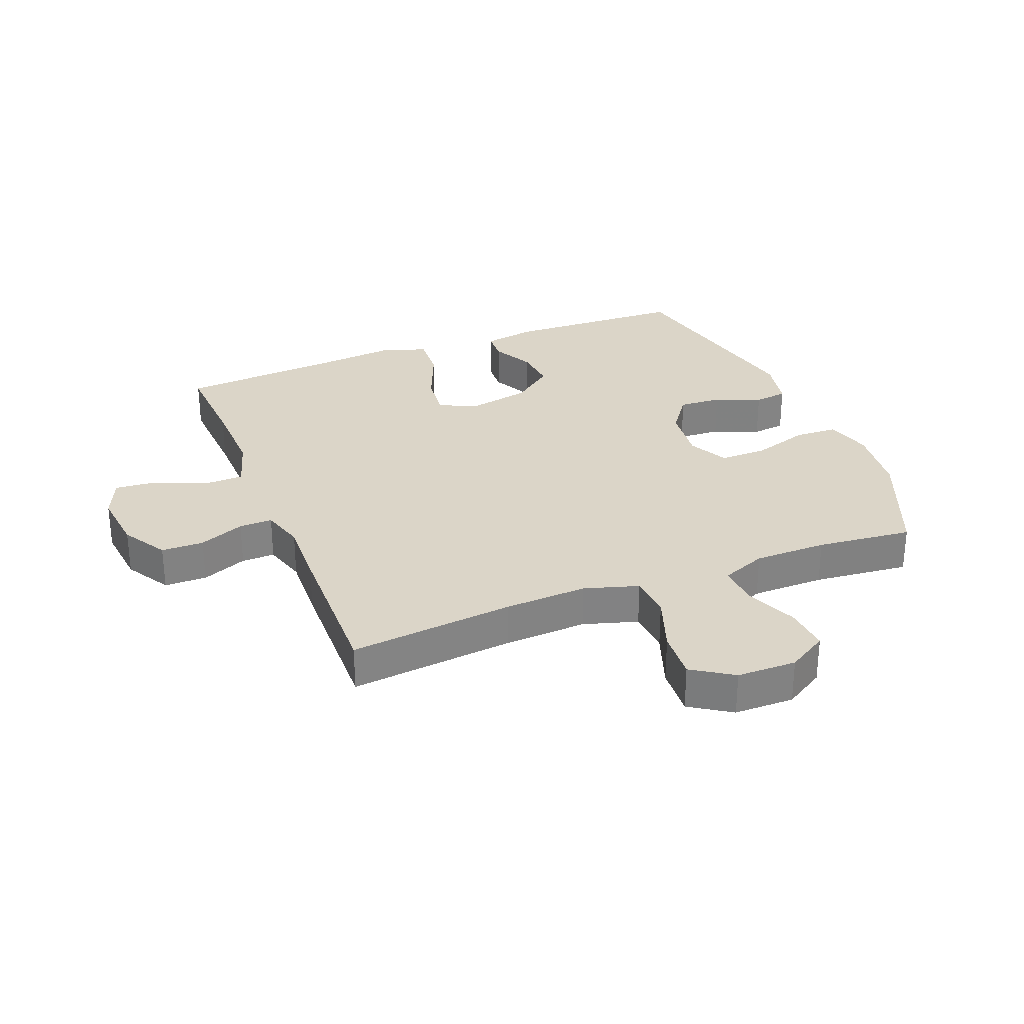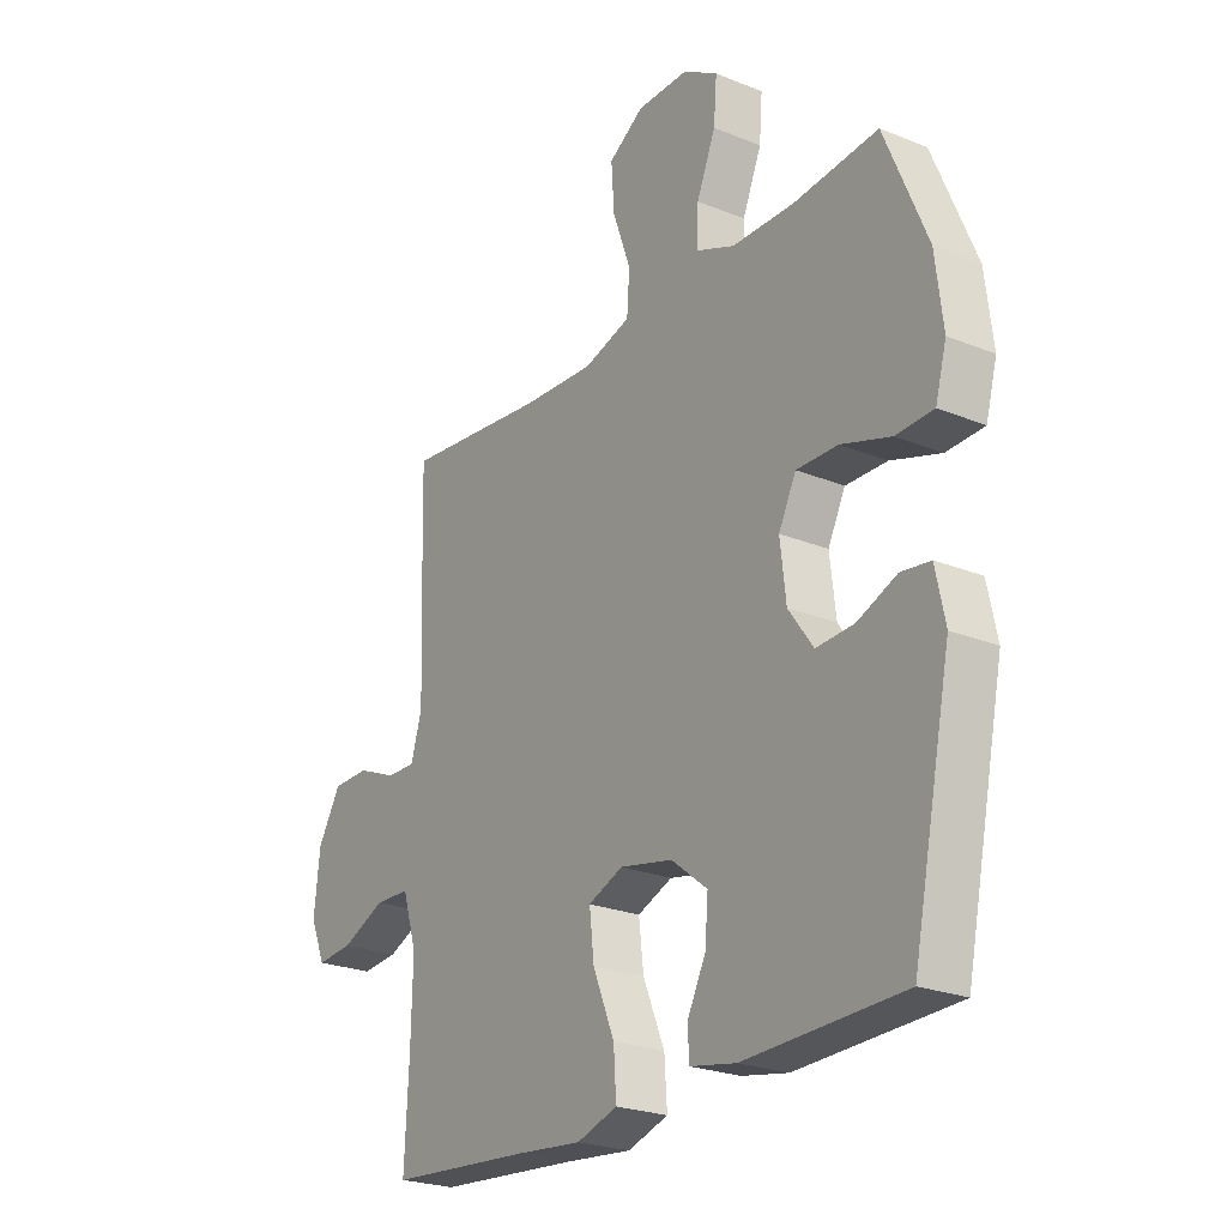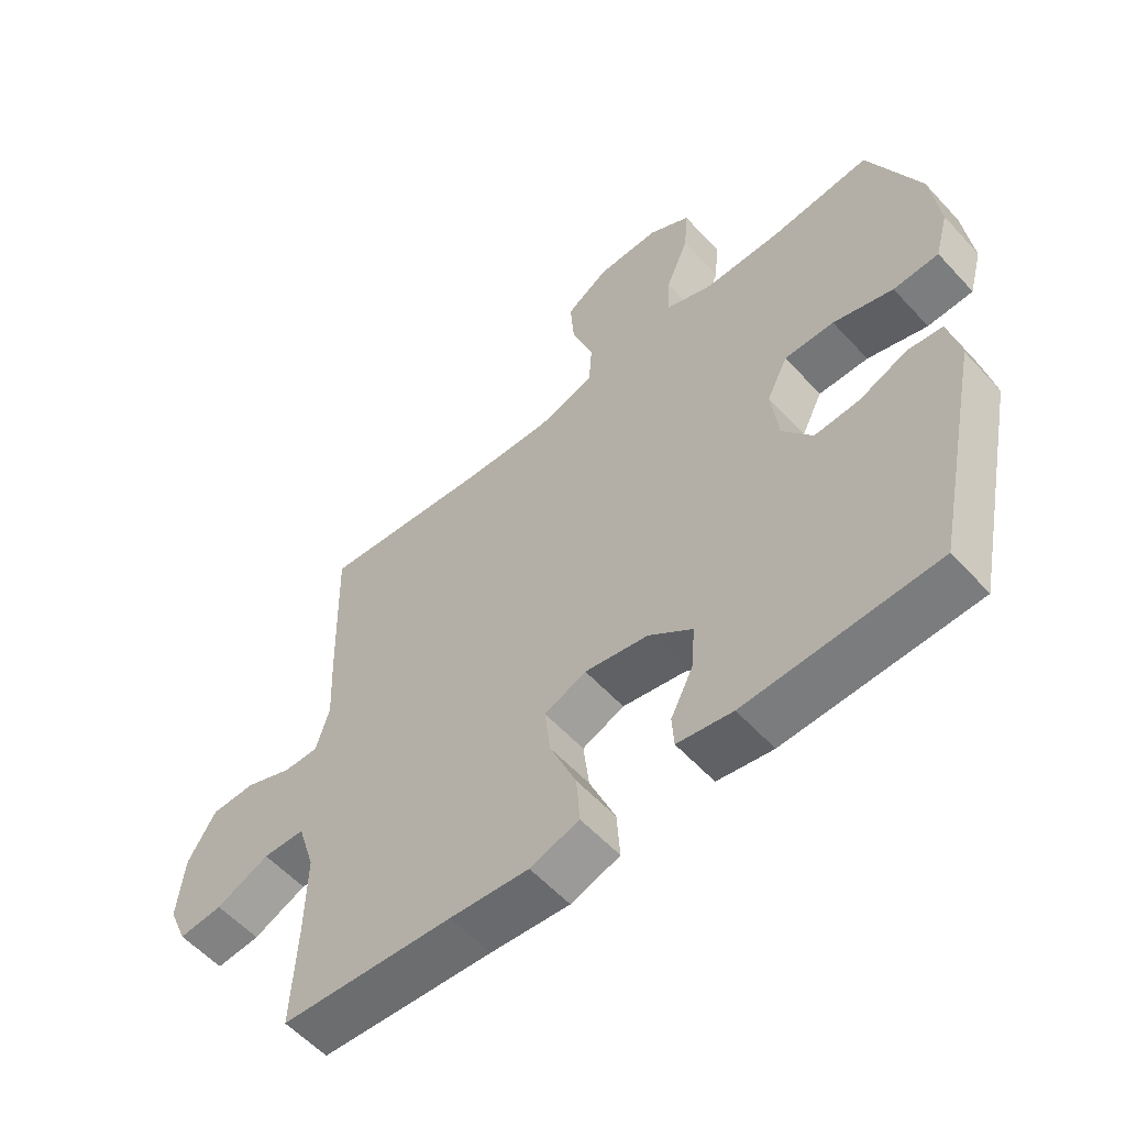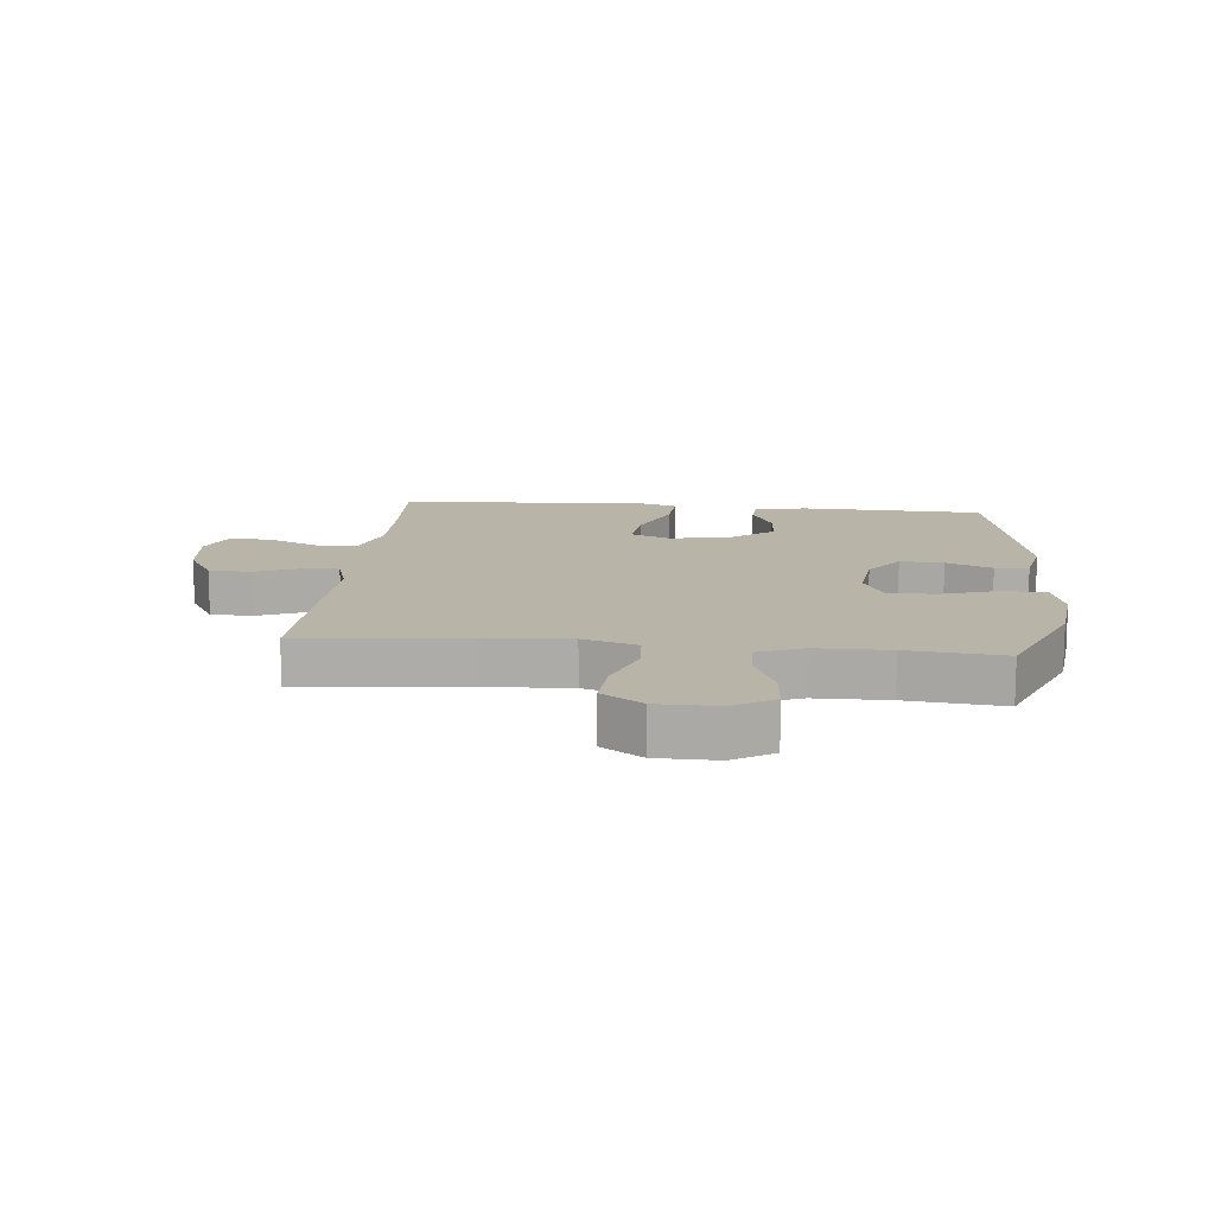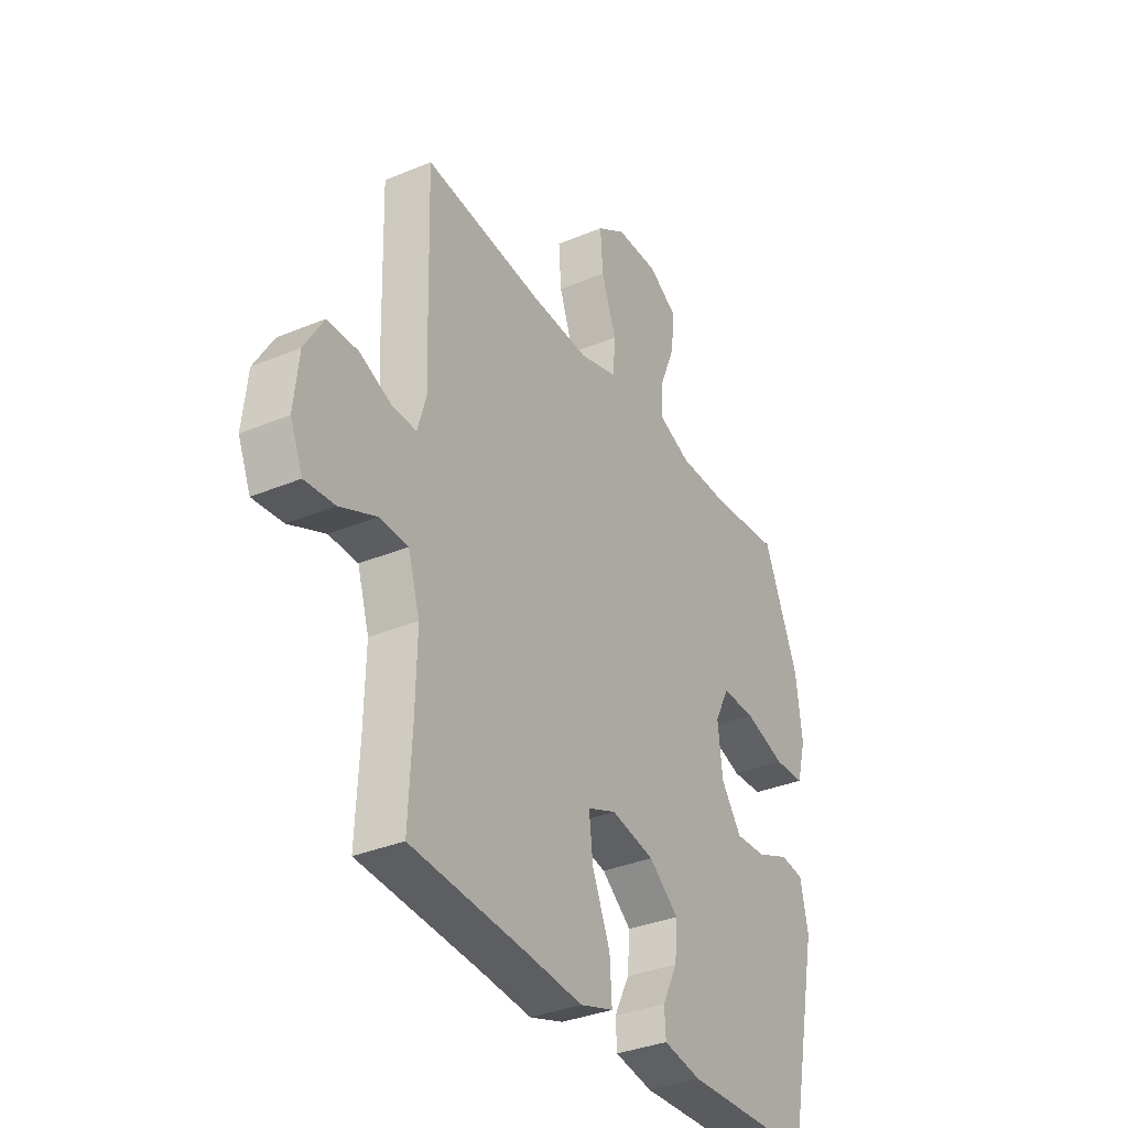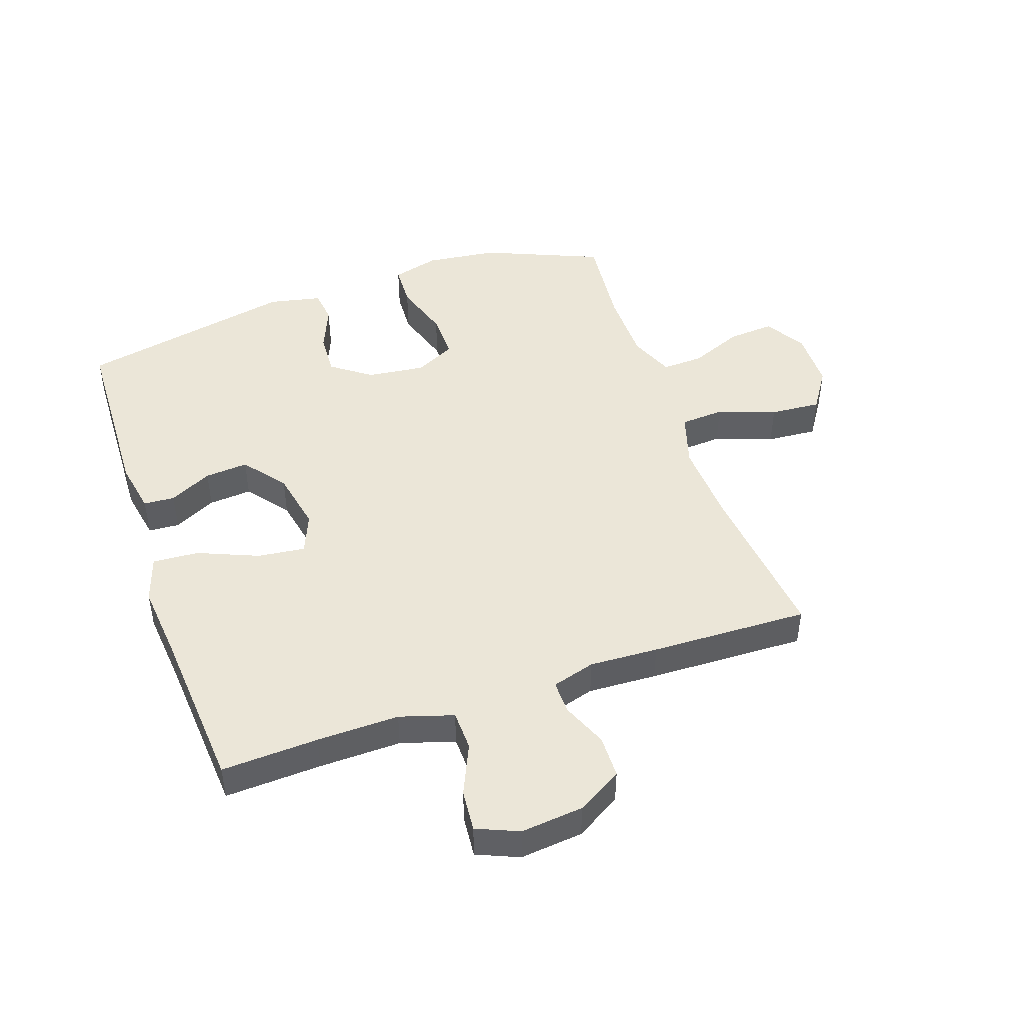
<metadata>
{"format":"obj","ext":"obj","renderer":"f3d","projection":"perspective","resolution":1024,"background":"white","views":[{"elev":29.6,"azim":-21.6,"up":"+Y"},{"elev":-23.9,"azim":55.9,"up":"+Z"},{"elev":-57.2,"azim":41.9,"up":"+Z"},{"elev":13.3,"azim":5.6,"up":"+Y"},{"elev":-34.4,"azim":-60.6,"up":"+Z"},{"elev":46.3,"azim":-108.9,"up":"+Y"}]}
</metadata>
<code>
v -0.5 0.07 0.5
v -0.228 0.07 0.471
v -0.092 0.07 0.464
v -0.003 0.07 0.491
v 0.002 0.07 0.563
v -0.032 0.07 0.658
v -0.038 0.07 0.741
v 0.029 0.07 0.785
v 0.127 0.07 0.786
v 0.193 0.07 0.746
v 0.187 0.07 0.67
v 0.151 0.07 0.583
v 0.148 0.07 0.515
v 0.222 0.07 0.485
v 0.342 0.07 0.484
v 0.5 0.07 0.5
v 0.58 0.07 0.308
v 0.594 0.07 0.19
v 0.573 0.07 0.113
v 0.502 0.07 0.11
v 0.408 0.07 0.14
v 0.33 0.07 0.141
v 0.297 0.07 0.075
v 0.308 0.07 -0.02
v 0.355 0.07 -0.085
v 0.426 0.07 -0.081
v 0.501 0.07 -0.05
v 0.556 0.07 -0.057
v 0.574 0.07 -0.143
v 0.5 0.07 -0.5
v 0.201 0.07 -0.51
v 0.114 0.07 -0.494
v 0.111 0.07 -0.443
v 0.146 0.07 -0.373
v 0.152 0.07 -0.302
v 0.083 0.07 -0.248
v -0.017 0.07 -0.228
v -0.083 0.07 -0.255
v -0.074 0.07 -0.333
v -0.033 0.07 -0.432
v -0.028 0.07 -0.508
v -0.105 0.07 -0.533
v -0.229 0.07 -0.521
v -0.5 0.07 -0.5
v -0.492 0.07 -0.341
v -0.489 0.07 -0.206
v -0.516 0.07 -0.118
v -0.582 0.07 -0.116
v -0.666 0.07 -0.153
v -0.735 0.07 -0.159
v -0.764 0.07 -0.09
v -0.753 0.07 0.013
v -0.709 0.07 0.087
v -0.639 0.07 0.088
v -0.564 0.07 0.057
v -0.509 0.07 0.056
v -0.488 0.07 0.127
v -0.493 0.07 0.24
v -0.5 0 0.5
v -0.228 0 0.471
v -0.092 0 0.464
v -0.003 0 0.491
v 0.002 0 0.563
v -0.032 0 0.658
v -0.038 0 0.741
v 0.029 0 0.785
v 0.127 0 0.786
v 0.193 0 0.746
v 0.187 0 0.67
v 0.151 0 0.583
v 0.148 0 0.515
v 0.222 0 0.485
v 0.342 0 0.484
v 0.5 0 0.5
v 0.58 0 0.308
v 0.594 0 0.19
v 0.573 0 0.113
v 0.502 0 0.11
v 0.408 0 0.14
v 0.33 0 0.141
v 0.297 0 0.075
v 0.308 0 -0.02
v 0.355 0 -0.085
v 0.426 0 -0.081
v 0.501 0 -0.05
v 0.556 0 -0.057
v 0.574 0 -0.143
v 0.5 0 -0.5
v 0.201 0 -0.51
v 0.114 0 -0.494
v 0.111 0 -0.443
v 0.146 0 -0.373
v 0.152 0 -0.302
v 0.083 0 -0.248
v -0.017 0 -0.228
v -0.083 0 -0.255
v -0.074 0 -0.333
v -0.033 0 -0.432
v -0.028 0 -0.508
v -0.105 0 -0.533
v -0.229 0 -0.521
v -0.5 0 -0.5
v -0.492 0 -0.341
v -0.489 0 -0.206
v -0.516 0 -0.118
v -0.582 0 -0.116
v -0.666 0 -0.153
v -0.735 0 -0.159
v -0.764 0 -0.09
v -0.753 0 0.013
v -0.709 0 0.087
v -0.639 0 0.088
v -0.564 0 0.057
v -0.509 0 0.056
v -0.488 0 0.127
v -0.493 0 0.24
f 57 58 1 2
f 56 57 2 3
f 52 53 54 55
f 52 55 56
f 51 52 56
f 48 49 50 51
f 47 48 51 56
f 46 47 56 3
f 43 44 45
f 39 40 41 42
f 38 39 42 43
f 31 32 33 34
f 31 34 35
f 30 31 35
f 29 30 35 36
f 26 27 28 29
f 25 26 29 36
f 18 19 20 21
f 18 21 22
f 15 16 17 18
f 14 15 18 22
f 13 14 22 23
f 9 10 11 12
f 9 12 13
f 8 9 13
f 5 6 7 8
f 4 5 8 13
f 38 43 45 46
f 37 38 46 3
f 24 25 36 37
f 13 23 24 37
f 3 4 13 37
f 60 59 116 115
f 61 60 115 114
f 113 112 111 110
f 114 113 110
f 114 110 109
f 109 108 107 106
f 114 109 106 105
f 61 114 105 104
f 103 102 101
f 100 99 98 97
f 101 100 97 96
f 92 91 90 89
f 93 92 89
f 93 89 88
f 94 93 88 87
f 87 86 85 84
f 94 87 84 83
f 79 78 77 76
f 80 79 76
f 76 75 74 73
f 80 76 73 72
f 81 80 72 71
f 70 69 68 67
f 71 70 67
f 71 67 66
f 66 65 64 63
f 71 66 63 62
f 104 103 101 96
f 61 104 96 95
f 95 94 83 82
f 95 82 81 71
f 95 71 62 61
f 1 59 60 2
f 2 60 61 3
f 3 61 62 4
f 4 62 63 5
f 5 63 64 6
f 6 64 65 7
f 7 65 66 8
f 8 66 67 9
f 9 67 68 10
f 10 68 69 11
f 11 69 70 12
f 12 70 71 13
f 13 71 72 14
f 14 72 73 15
f 15 73 74 16
f 16 74 75 17
f 17 75 76 18
f 18 76 77 19
f 19 77 78 20
f 20 78 79 21
f 21 79 80 22
f 22 80 81 23
f 23 81 82 24
f 24 82 83 25
f 25 83 84 26
f 26 84 85 27
f 27 85 86 28
f 28 86 87 29
f 29 87 88 30
f 30 88 89 31
f 31 89 90 32
f 32 90 91 33
f 33 91 92 34
f 34 92 93 35
f 35 93 94 36
f 36 94 95 37
f 37 95 96 38
f 38 96 97 39
f 39 97 98 40
f 40 98 99 41
f 41 99 100 42
f 42 100 101 43
f 43 101 102 44
f 44 102 103 45
f 45 103 104 46
f 46 104 105 47
f 47 105 106 48
f 48 106 107 49
f 49 107 108 50
f 50 108 109 51
f 51 109 110 52
f 52 110 111 53
f 53 111 112 54
f 54 112 113 55
f 55 113 114 56
f 56 114 115 57
f 57 115 116 58
f 58 116 59 1

</code>
